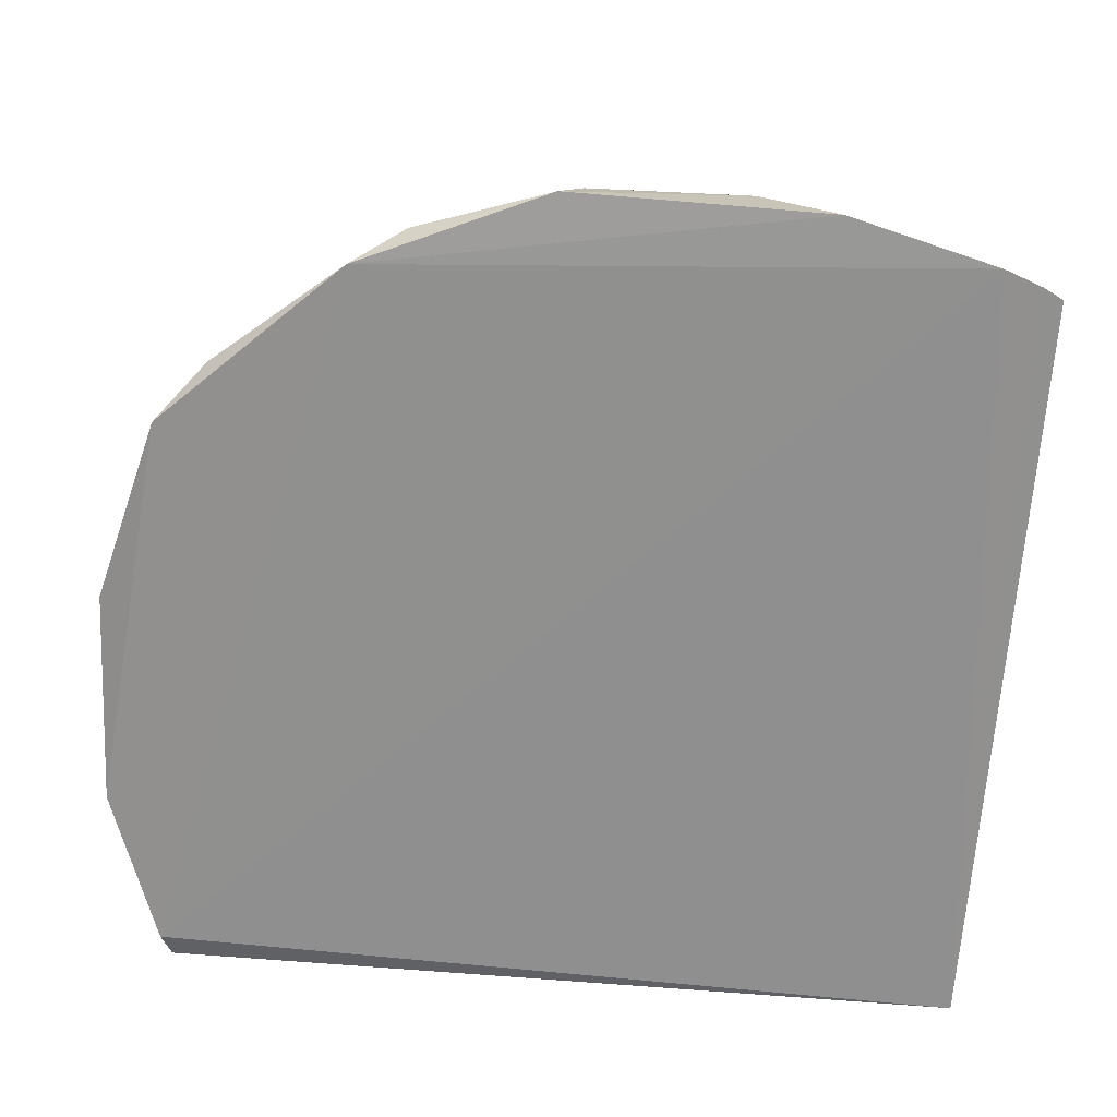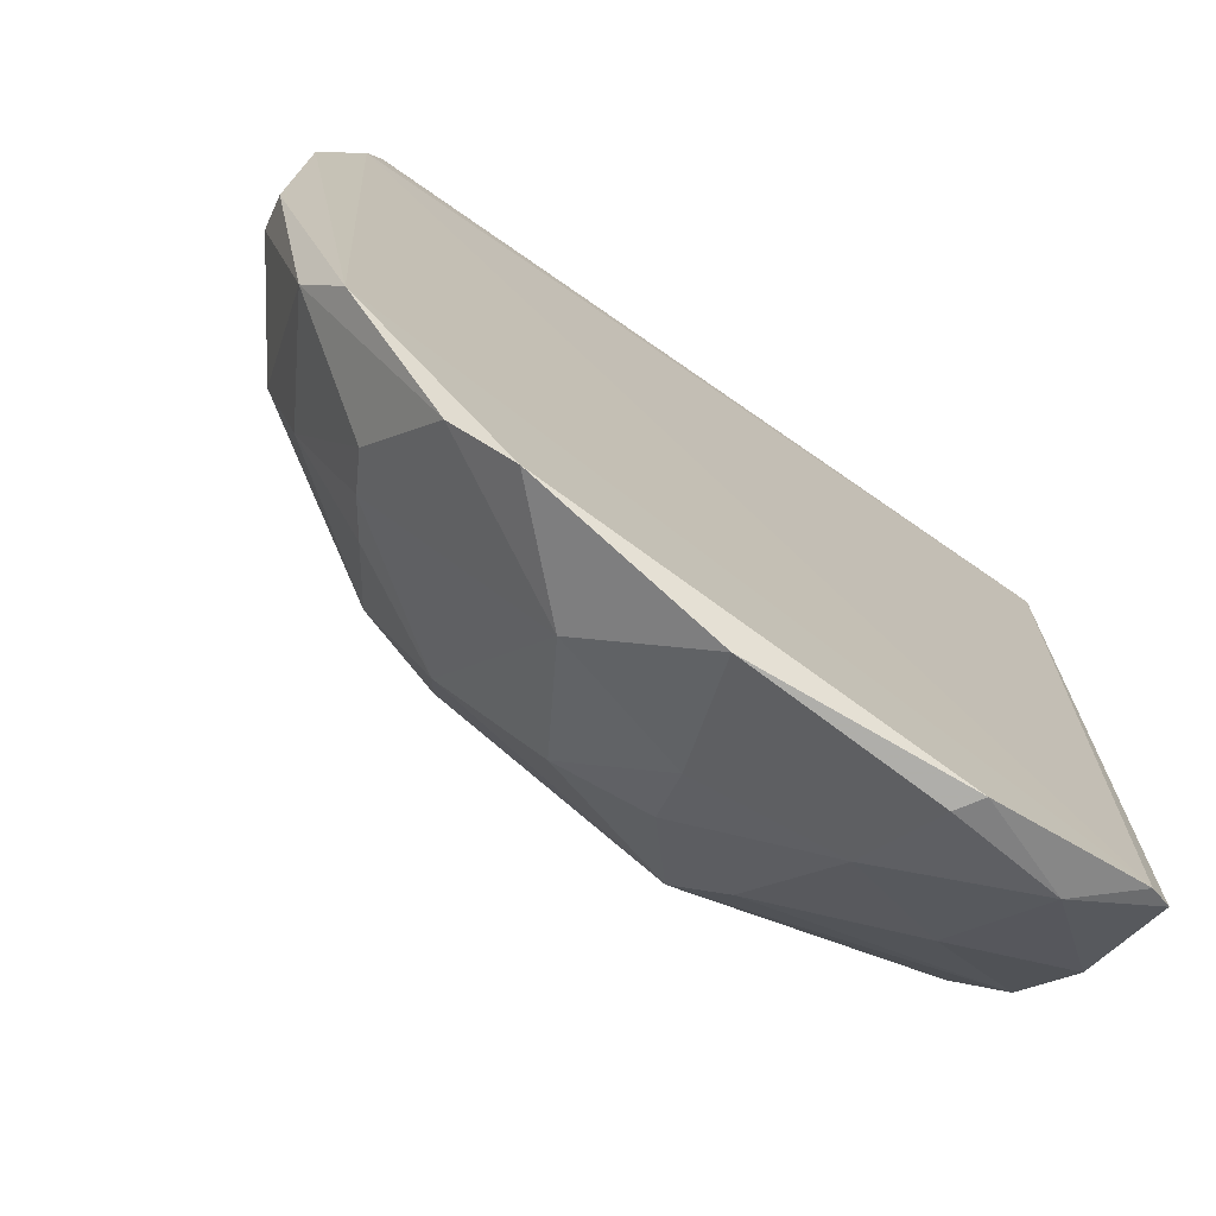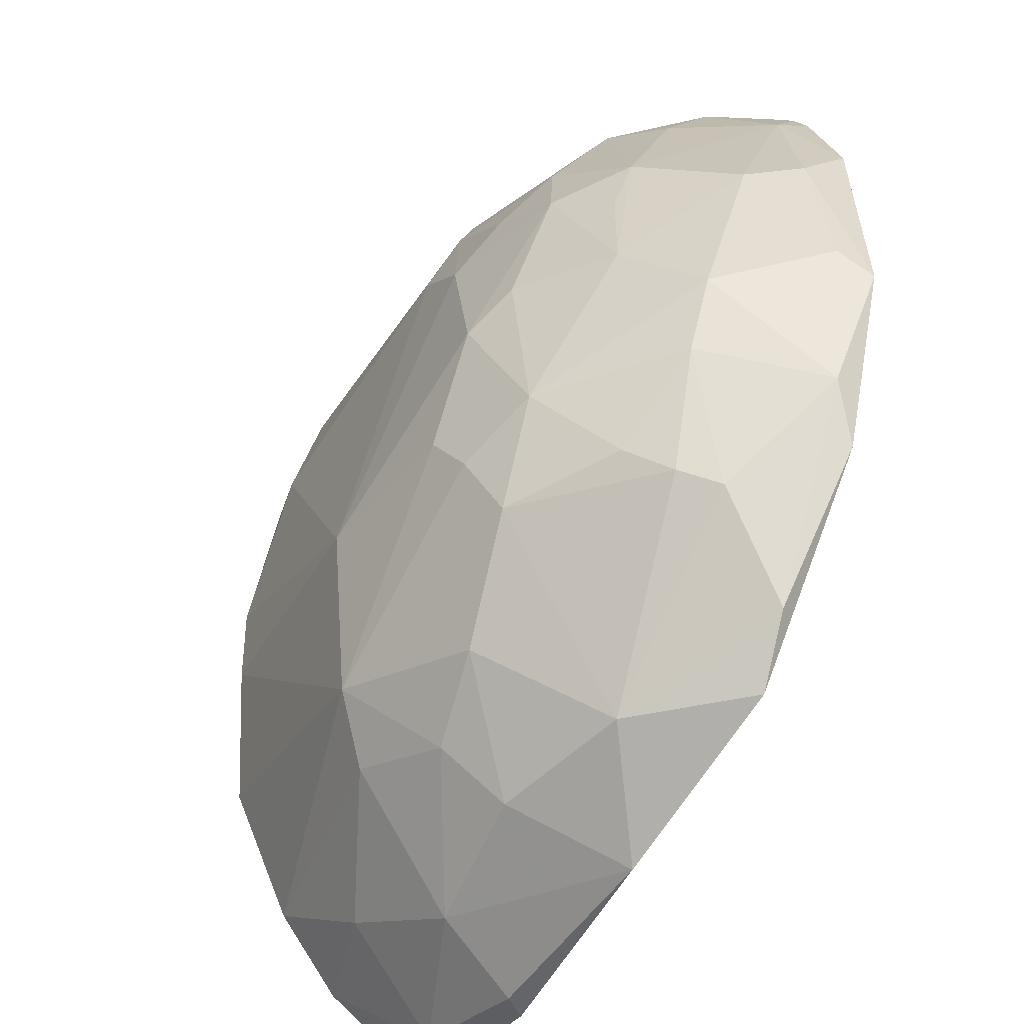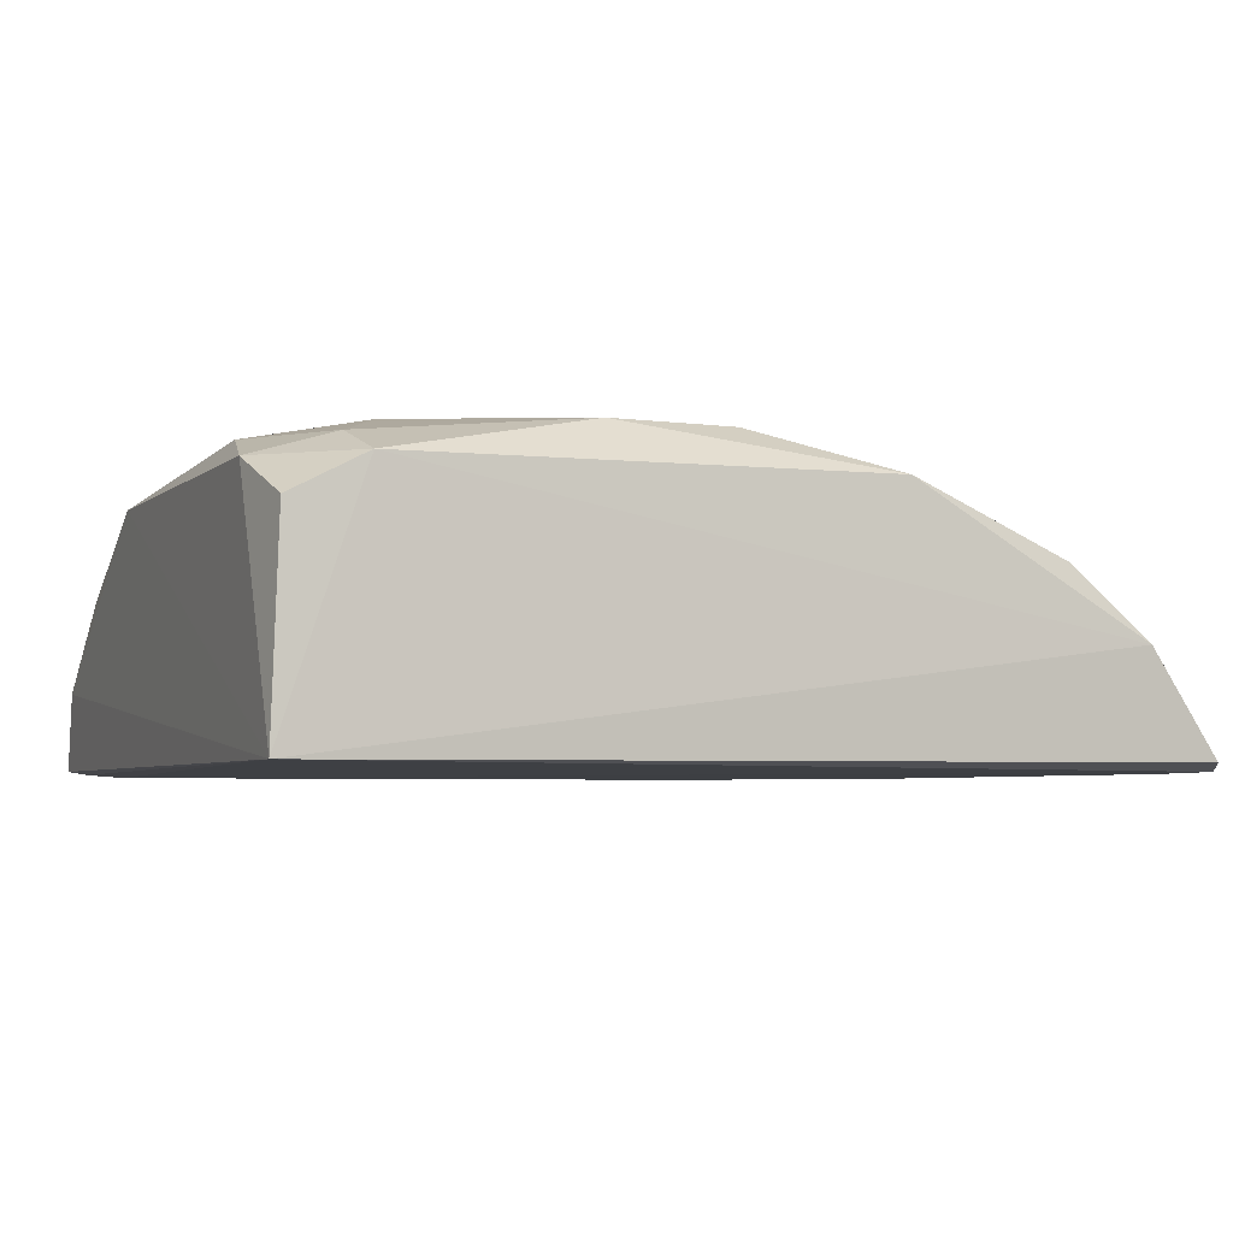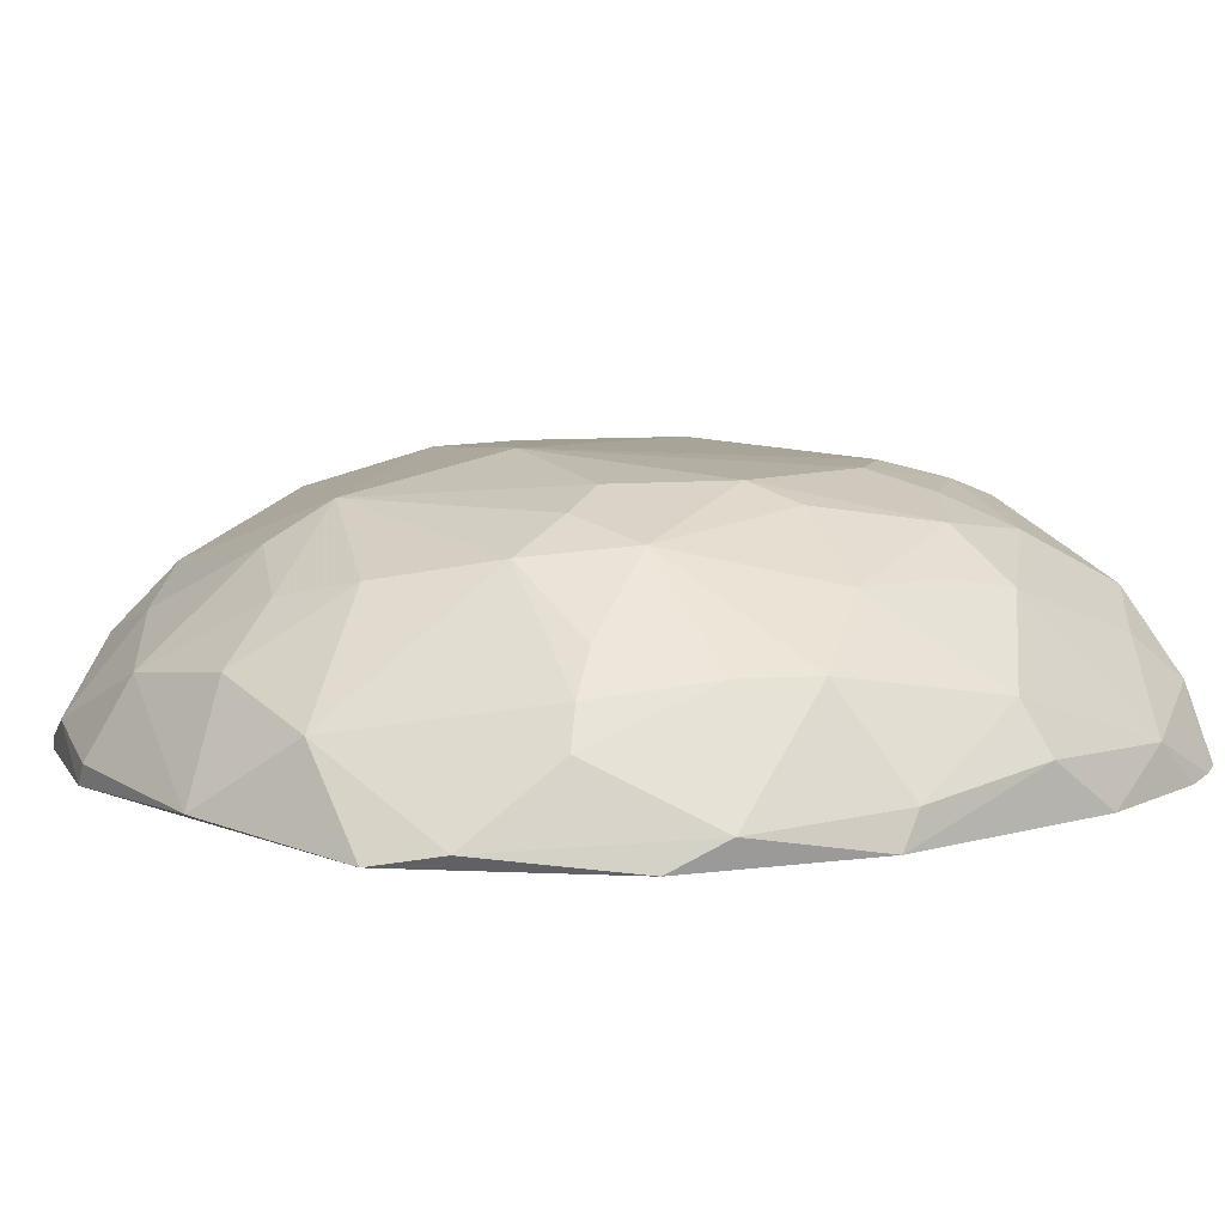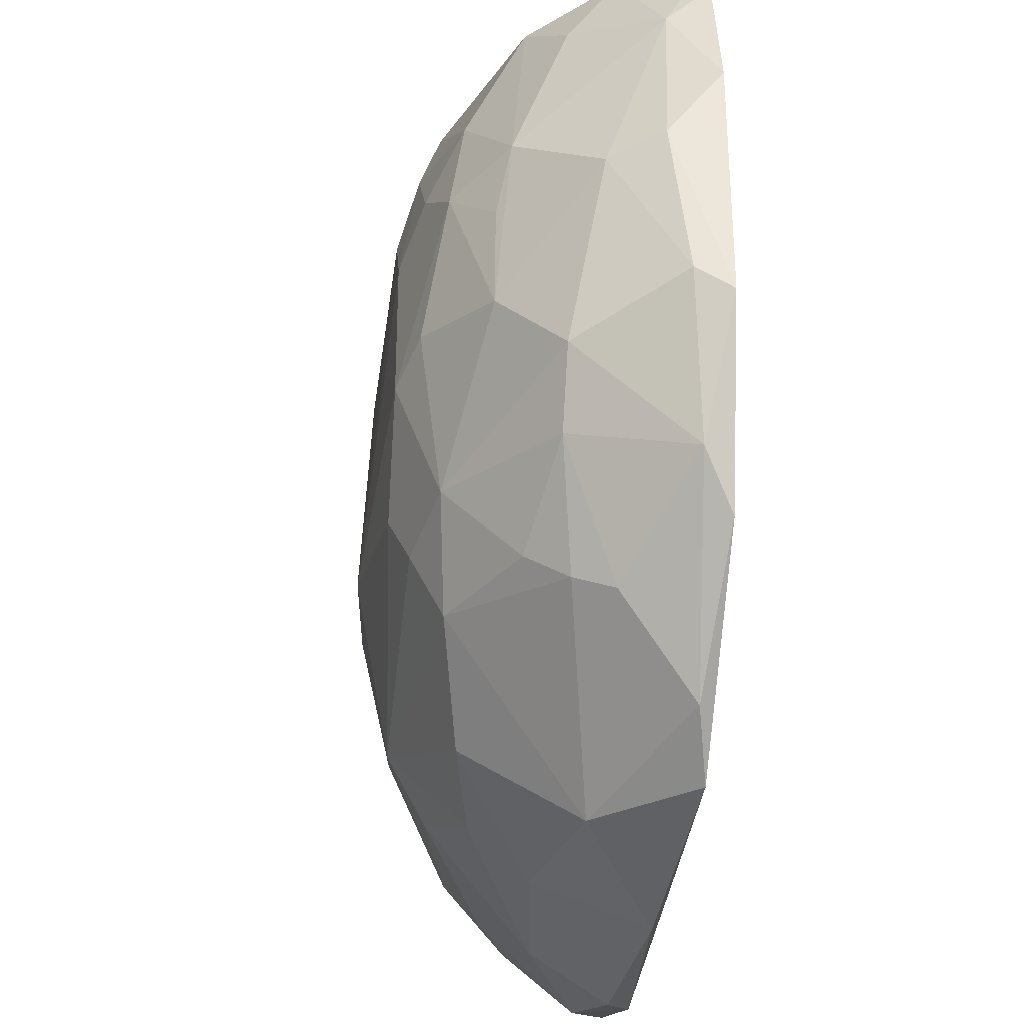
<metadata>
{"format":"obj","ext":"obj","renderer":"f3d","projection":"perspective","resolution":1024,"background":"white","views":[{"elev":-66.0,"azim":85.9,"up":"+Z"},{"elev":-73.3,"azim":145.4,"up":"+Y"},{"elev":-55.7,"azim":59.2,"up":"+Y"},{"elev":-3.8,"azim":-112.4,"up":"+Z"},{"elev":8.6,"azim":52.3,"up":"+Z"},{"elev":-33.4,"azim":82.9,"up":"+Y"}]}
</metadata>
<code>
v 0.1004 -0.4674 0.01414
v 0.4463 -0.1397 0.004439
v 0.1659 -0.1699 0.2219
v -0.1565 0.2366 0.1889
v -0.224 0.2348 0.008957
v 0.2966 0.2304 0.1311
v -0.2162 -0.2968 0.1385
v 0.3082 -0.297 0.1018
v -0.1972 -0.4182 0.003805
v 0.3388 -0.08163 0.16
v 0.1372 0.1266 0.2205
v 0.3577 0.2358 0.06516
v 0.05715 -0.3717 0.1469
v -0.1753 -0.08053 0.2202
v 0.2977 -0.3871 0.0125
v 0.4129 0.184 0.001377
v -0.216 -0.4091 0.009729
v 0.3848 -0.1495 0.1132
v 0.1536 0.2374 0.187
v 0.2941 0.04874 0.1908
v 0.2022 -0.2716 0.1811
v -0.03842 -0.4307 0.08697
v -0.2205 0.1731 0.1885
v -0.1173 0.1409 0.221
v 0.00645 -0.2876 0.2065
v 0.406 -0.2452 0.02404
v 0.2518 -0.4257 0.001407
v 0.3914 0.2315 0.005991
v -0.2214 -0.3553 0.08616
v 0.4414 0.00534 0.04696
v 0.236 0.09529 0.2051
v 0.3511 0.06001 0.1488
v 0.2186 -0.08029 0.2234
v 0.2552 -0.1972 0.1898
v -0.05679 -0.4632 0.02173
v 0.07118 -0.4207 0.1012
v -0.2183 0.2278 0.1603
v -0.2179 -0.1806 0.19
v -0.1854 0.01474 0.2198
v -0.1762 0.1789 0.2049
v -0.09649 0.2242 0.2064
v 0.03685 -0.148 0.2372
v 0.1881 -0.2137 0.2065
v 0.1251 -0.3419 0.163
v -0.02073 -0.3332 0.1735
v 0.3832 -0.2868 0.0005108
v 0.3239 -0.3131 0.07208
v 0.3563 -0.2087 0.1135
v 0.4422 -0.1201 0.03286
v -0.06975 -0.4609 0.003219
v 0.1775 -0.4197 0.07379
v 0.4006 0.2149 0.003497
v -0.1293 -0.3702 0.1164
v -0.1516 -0.4334 0.03606
v 0.4441 0.06536 0.002784
v 0.4137 0.1462 0.03762
v 0.1647 0.1785 0.2052
v 0.2773 0.1402 0.178
v 0.3497 0.1835 0.1042
v 0.3389 0.003151 0.1596
v 0.416 -0.003936 0.08784
v 0.2601 -0.05977 0.2078
v 0.1905 0.061 0.2219
v 0.2883 -0.2697 0.1331
f 16 9 5
f 17 5 9
f 19 6 12
f 19 12 5
f 19 5 4
f 28 5 12
f 29 5 17
f 29 23 5
f 34 18 10
f 34 33 3
f 35 1 22
f 36 22 1
f 36 13 22
f 37 23 4
f 37 4 5
f 37 5 23
f 38 25 14
f 38 7 25
f 38 29 7
f 38 23 29
f 39 38 14
f 39 23 38
f 40 4 23
f 40 39 24
f 40 23 39
f 41 19 4
f 41 40 24
f 41 4 40
f 41 24 11
f 42 25 3
f 42 14 25
f 42 3 33
f 42 39 14
f 42 24 39
f 42 11 24
f 43 25 21
f 43 3 25
f 43 34 3
f 43 21 34
f 44 25 13
f 44 21 25
f 44 13 36
f 45 22 13
f 45 13 25
f 45 25 7
f 46 26 15
f 46 2 26
f 46 15 27
f 46 27 9
f 46 9 16
f 47 15 26
f 48 26 18
f 48 47 26
f 48 8 47
f 48 18 34
f 49 26 2
f 49 18 26
f 49 2 30
f 50 27 1
f 50 9 27
f 50 1 35
f 51 27 15
f 51 8 21
f 51 21 44
f 51 44 36
f 51 36 1
f 51 1 27
f 51 47 8
f 51 15 47
f 52 16 5
f 52 5 28
f 52 28 12
f 53 7 29
f 53 45 7
f 53 22 45
f 54 29 17
f 54 53 29
f 54 22 53
f 54 35 22
f 54 17 9
f 54 50 35
f 54 9 50
f 55 30 2
f 55 46 16
f 55 2 46
f 56 52 12
f 56 16 52
f 56 55 16
f 56 30 55
f 57 41 11
f 57 19 41
f 58 31 20
f 58 57 31
f 58 6 19
f 58 19 57
f 58 32 6
f 58 20 32
f 59 12 6
f 59 6 32
f 59 56 12
f 59 32 56
f 60 32 20
f 60 20 10
f 60 10 32
f 61 32 10
f 61 10 18
f 61 56 32
f 61 30 56
f 61 49 30
f 61 18 49
f 62 10 20
f 62 20 33
f 62 34 10
f 62 33 34
f 63 33 20
f 63 20 31
f 63 42 33
f 63 11 42
f 63 57 11
f 63 31 57
f 64 34 21
f 64 21 8
f 64 48 34
f 64 8 48

</code>
